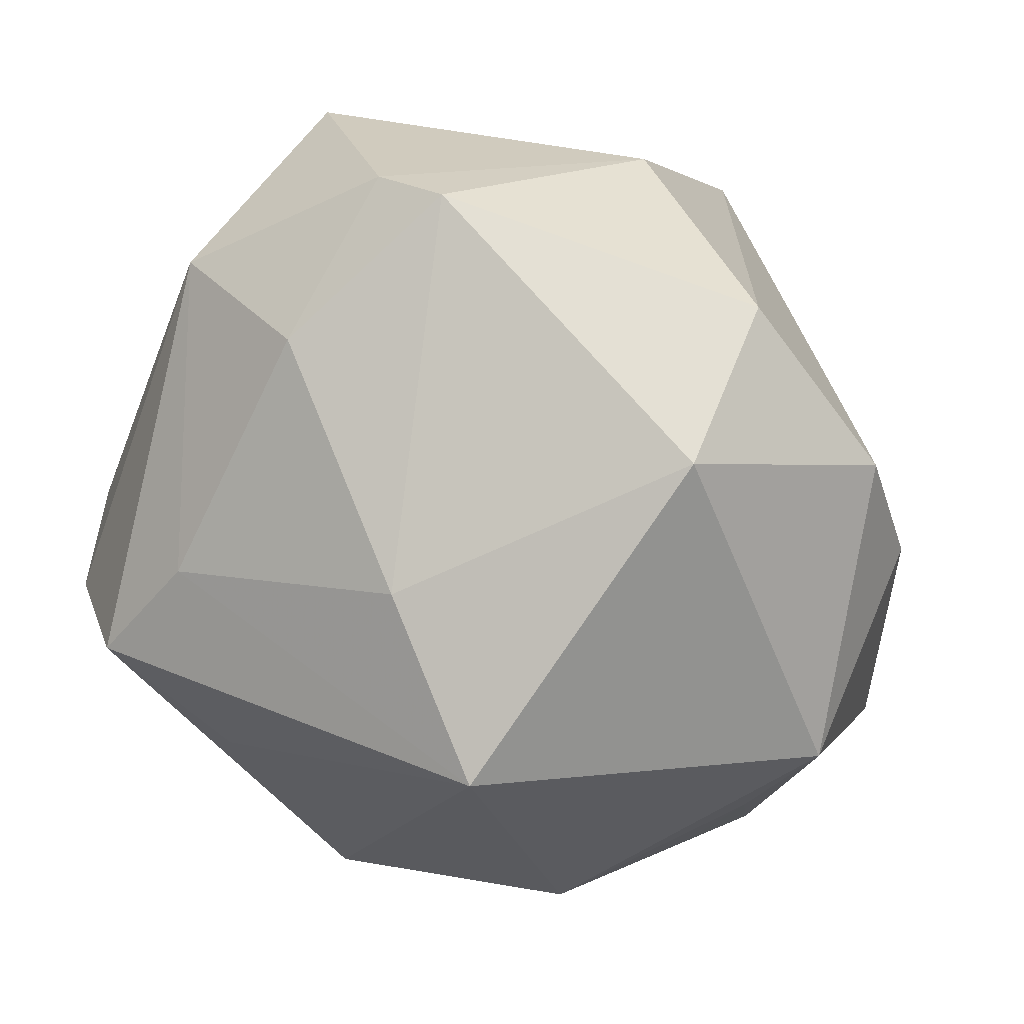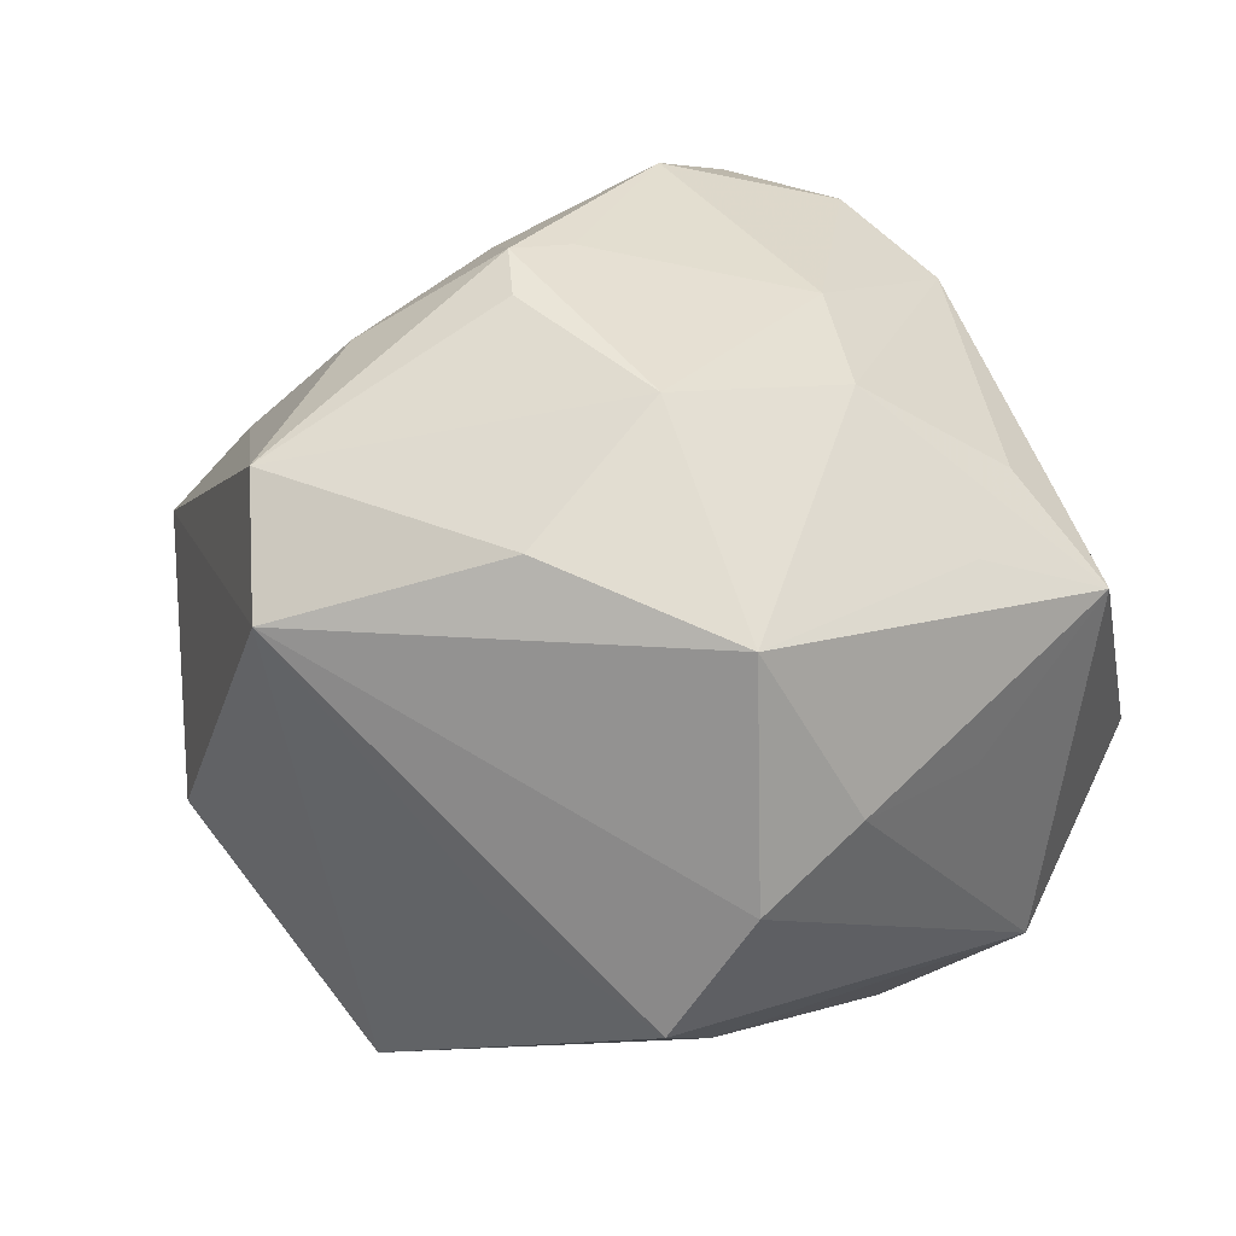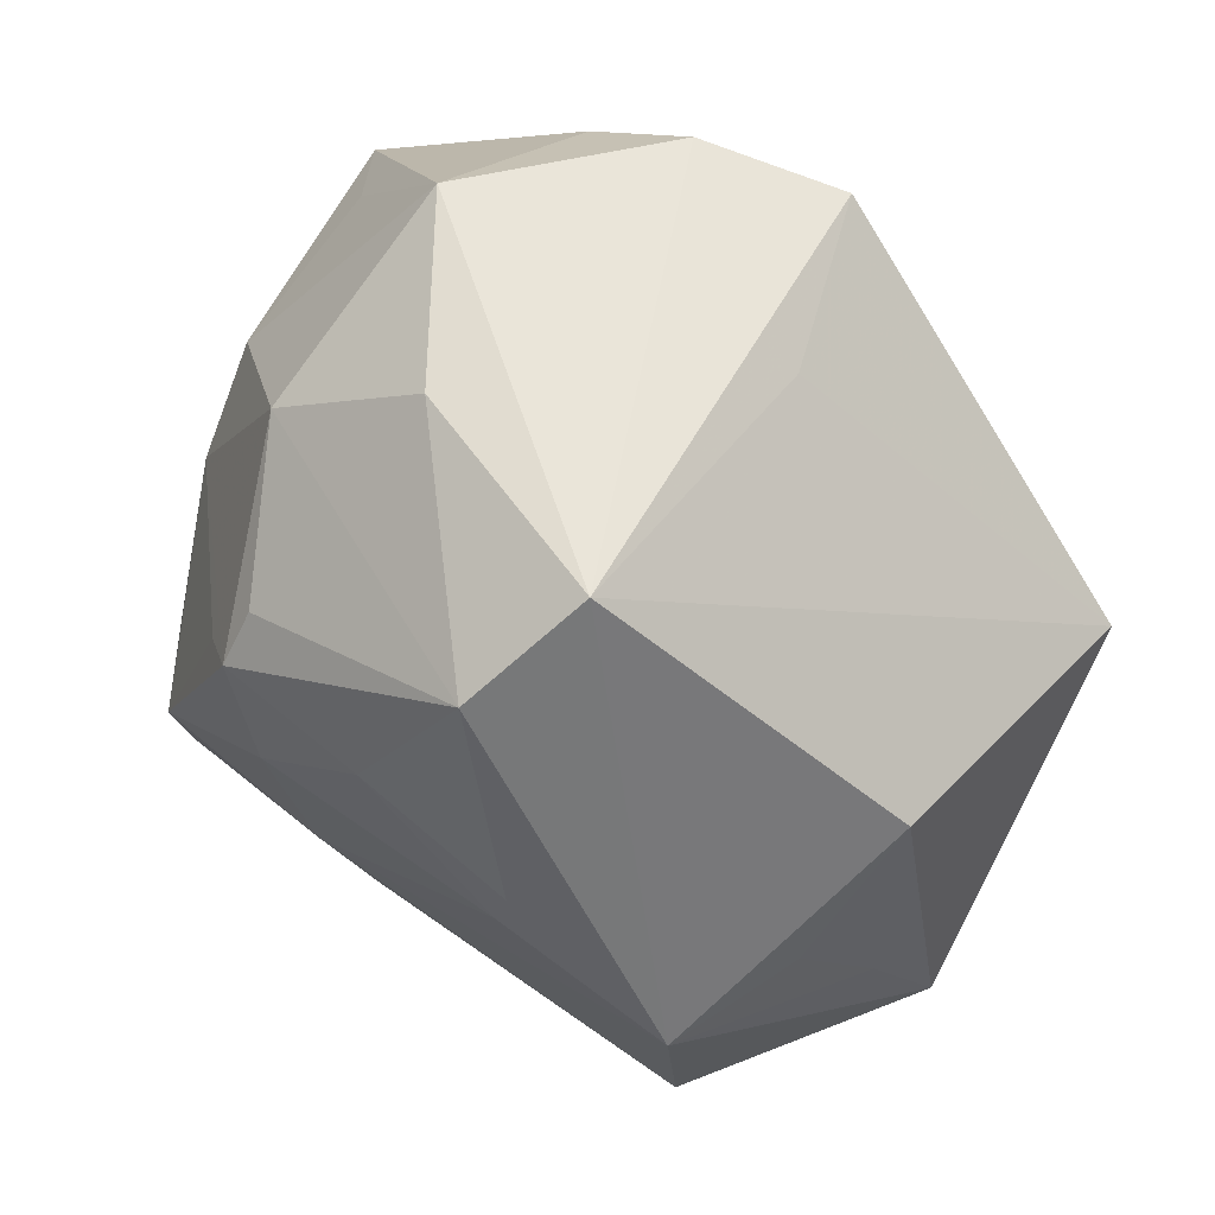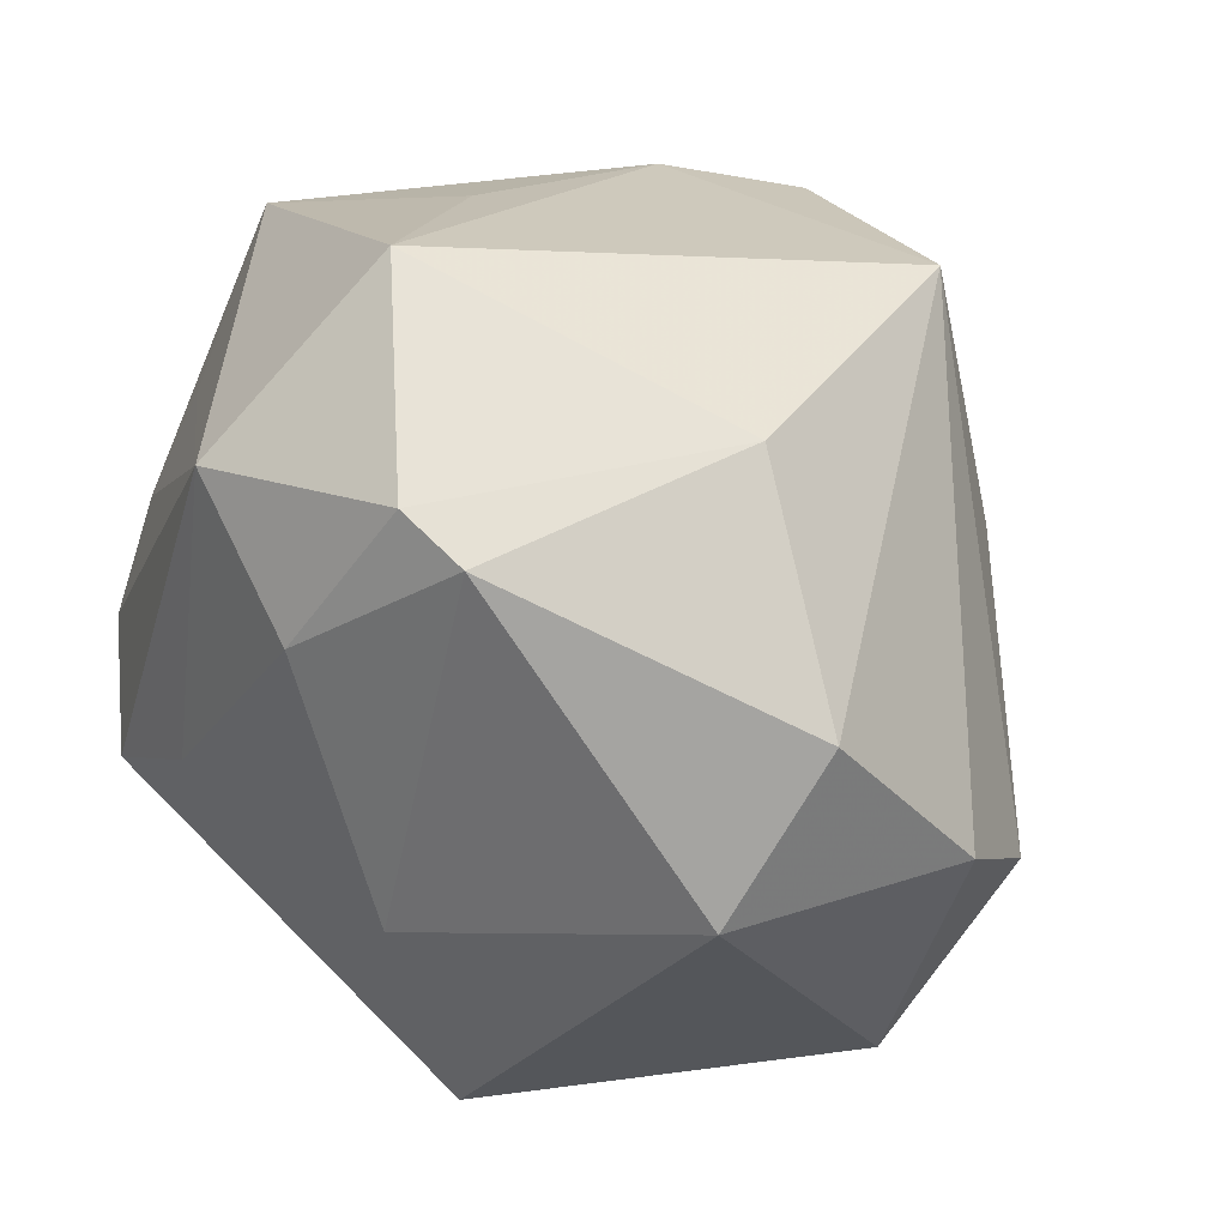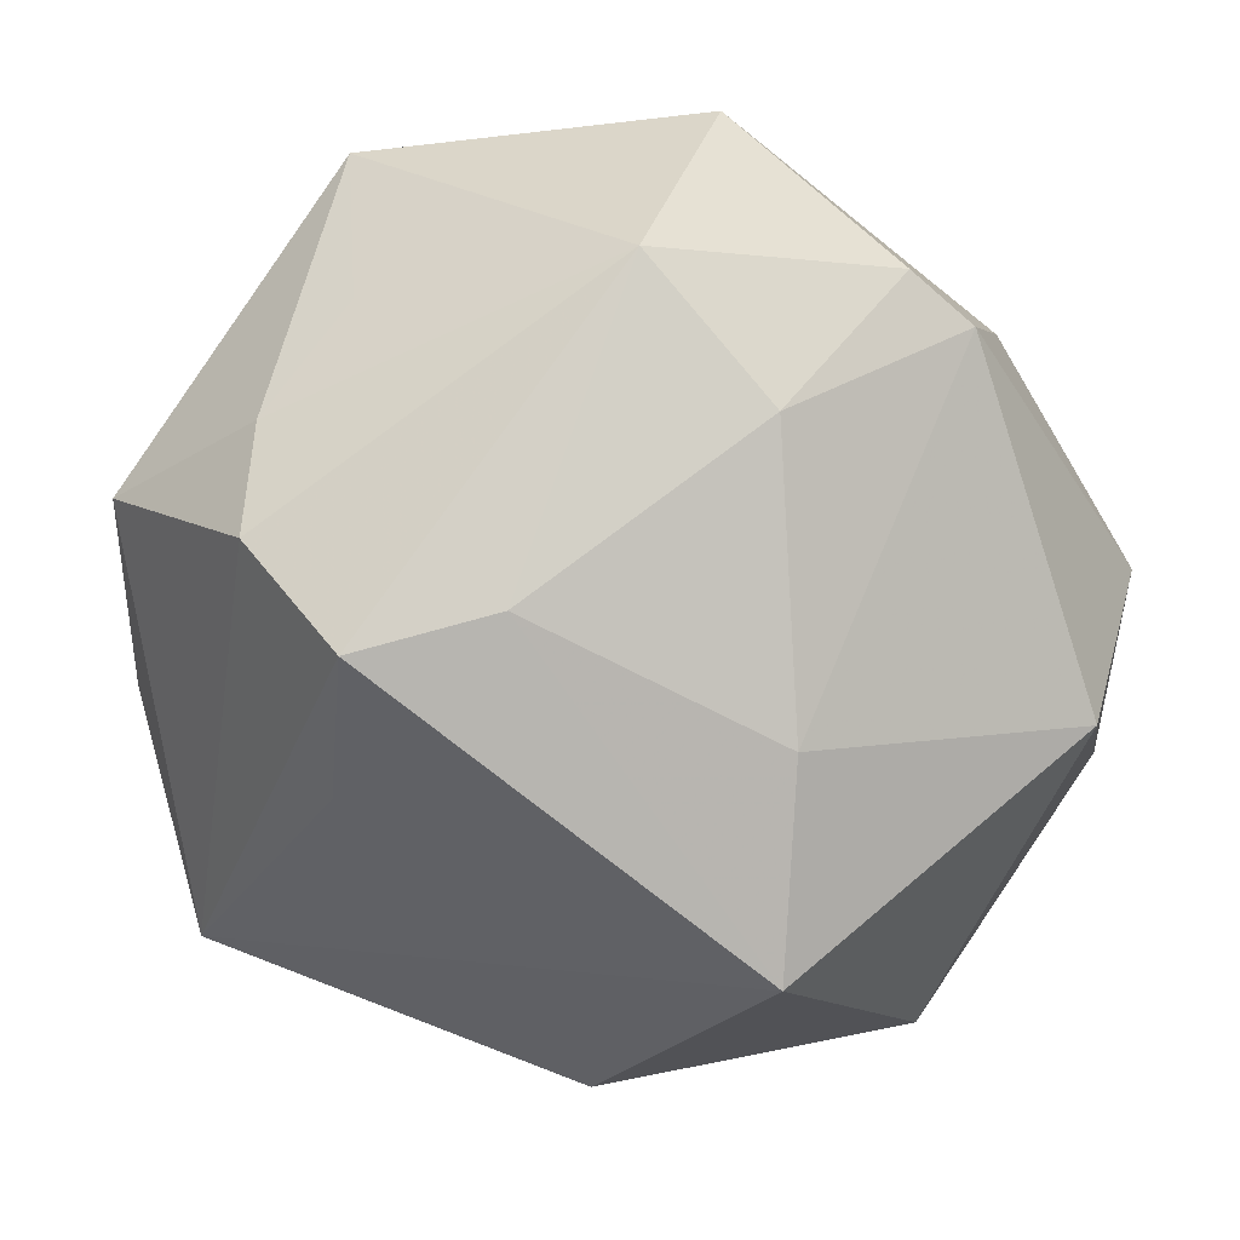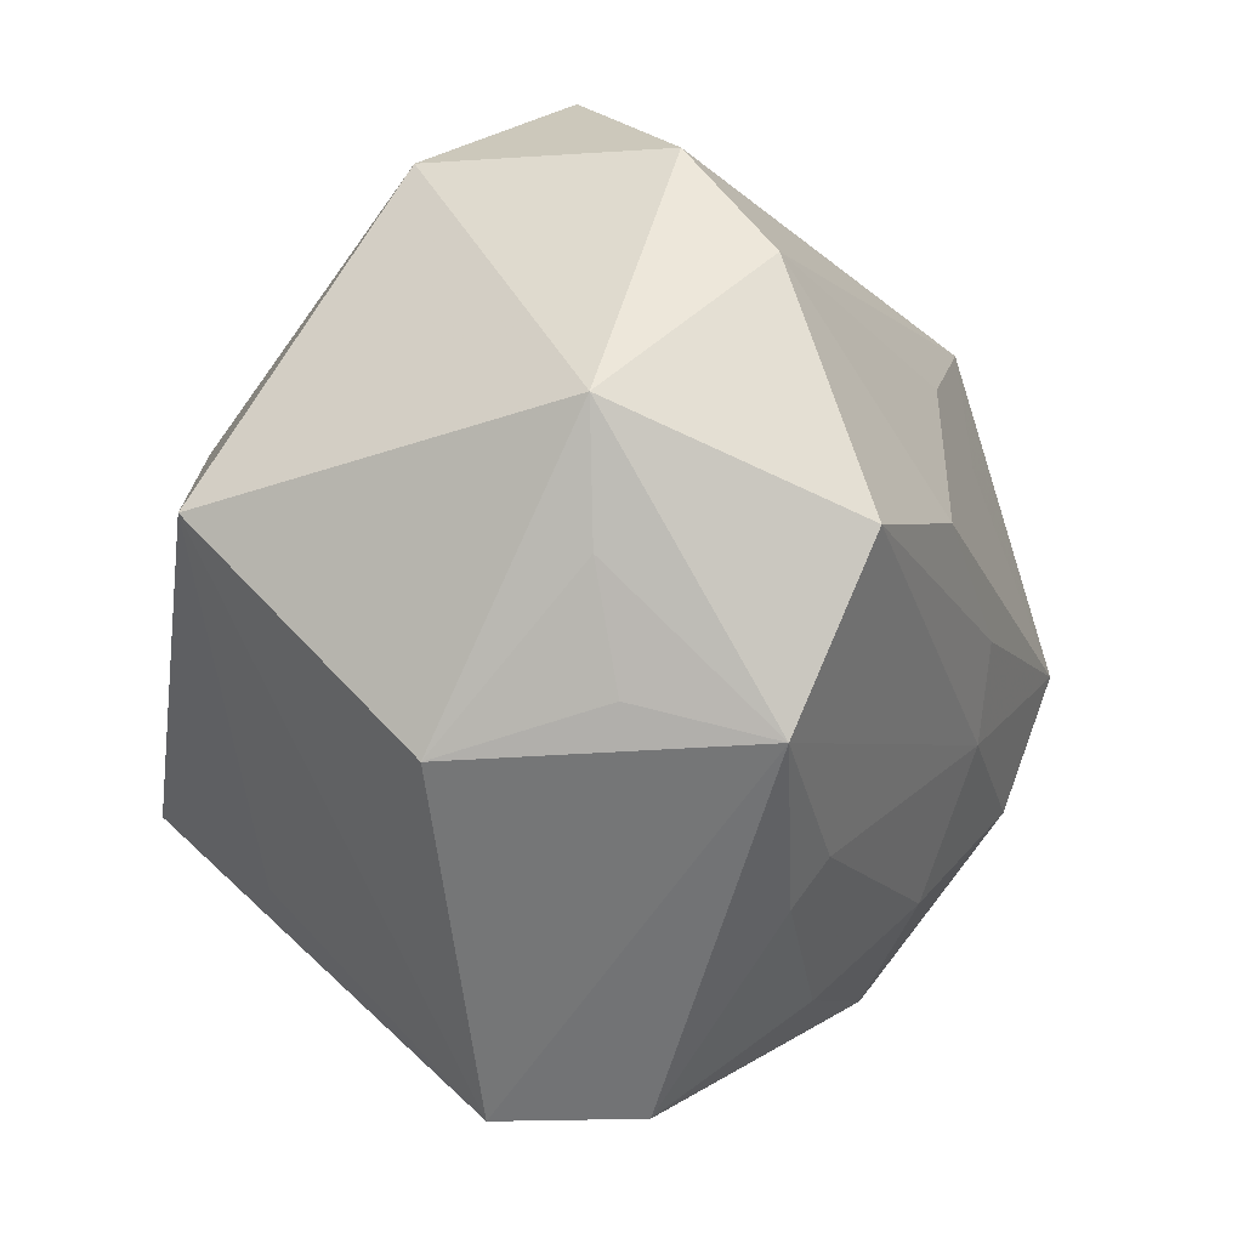
<metadata>
{"format":"obj","ext":"obj","renderer":"f3d","projection":"perspective","resolution":1024,"background":"white","views":[{"elev":19.4,"azim":-142.7,"up":"+Y"},{"elev":-15.1,"azim":59.9,"up":"+Z"},{"elev":-66.8,"azim":126.4,"up":"+Y"},{"elev":58.8,"azim":-130.3,"up":"+Y"},{"elev":-78.9,"azim":146.3,"up":"+Z"},{"elev":-42.4,"azim":-93.8,"up":"+Y"}]}
</metadata>
<code>
v 0.01658 -0.02672 -0.03406
v 0.05069 0.009653 -0.001558
v 0.01271 -0.04154 0.0241
v -0.01146 0.04771 -0.02392
v 0.03057 -0.03223 0.02494
v -0.0303 -0.01614 -0.04315
v 0.03079 0.02025 0.03688
v -0.02531 0.01241 0.03555
v -0.05339 0.001207 0.01522
v 0.03851 -0.00879 -0.0374
v -0.04354 0.03514 -0.00461
v 0.05196 -0.01731 -0.01486
v -0.03 -0.01229 0.03482
v -0.0424 -0.03063 -0.002375
v 0.0151 -0.0263 0.03666
v 0.03927 -0.0007367 0.02829
v -0.03077 -0.04313 0.01693
v 0.04724 0.01661 0.009961
v 0.0002721 -0.01589 0.04171
v -0.04607 0.02069 -0.02156
v -0.01009 -0.0101 0.04207
v -0.008455 0.03633 0.04171
v 0.01689 -0.05422 0.007245
v 0.02162 0.03623 -0.03254
v 0.03267 0.03278 0.01192
v 0.001591 0.03076 -0.03711
v 0.01338 0.001136 -0.04532
v 0.04224 0.01493 -0.02026
v 0.02715 -0.03097 0.03136
v -0.009573 -0.03983 0.02345
v -0.04393 -0.02654 0.02503
v 0.05126 0.02549 -0.00253
v 0.02012 -0.008845 0.04817
v 0.04739 -0.002447 0.01563
v 0.02263 0.01315 0.04767
v 0.0118 0.004745 0.05342
v -0.02487 -0.04249 -0.01777
v -0.01254 0.01323 0.0415
v -0.0536 -0.02032 -0.003464
v 0.02112 0.05111 -0.006871
v -0.01861 0.04762 0.007507
v 0.0245 -0.01109 -0.04739
v 0.0179 0.01935 0.04775
v -0.006495 -0.04442 0.01965
v 0.01863 -0.05414 -0.009652
v 0.04443 -0.02329 0.01202
v -0.0181 0.004527 -0.04216
v -0.032 -0.0399 0.0007757
v -0.05456 0.01508 0.005542
v 0.03933 -0.0354 -0.004759
v 0.02827 -0.02393 0.03286
v 0.04358 0.0002701 -0.02762
v -0.002527 0.04881 -0.02474
f 42 6 27
f 47 6 20
f 47 27 6
f 26 27 47
f 37 45 17
f 6 45 37
f 1 6 42
f 42 45 1
f 1 45 6
f 25 32 40
f 8 9 13
f 23 50 46
f 45 50 23
f 3 44 23
f 17 45 23
f 23 44 17
f 10 45 42
f 46 50 12
f 12 50 45
f 45 10 12
f 40 41 22
f 22 9 8
f 22 49 9
f 31 13 9
f 6 37 39
f 20 6 39
f 39 49 20
f 17 31 39
f 9 49 39
f 39 31 9
f 11 22 41
f 49 22 11
f 20 49 11
f 2 12 32
f 32 12 52
f 52 12 10
f 4 47 20
f 26 47 4
f 20 11 4
f 4 11 41
f 8 13 38
f 38 22 8
f 34 2 32
f 46 12 34
f 12 2 34
f 32 25 7
f 7 25 40
f 40 22 7
f 3 23 29
f 30 44 3
f 17 44 30
f 17 39 14
f 14 39 37
f 32 52 28
f 24 52 10
f 24 10 42
f 24 28 52
f 32 28 24
f 42 27 24
f 24 27 26
f 40 32 24
f 13 31 21
f 18 34 32
f 32 7 18
f 18 7 34
f 43 7 22
f 35 7 43
f 46 34 16
f 16 29 46
f 16 7 35
f 34 7 16
f 5 23 46
f 46 29 5
f 5 29 23
f 48 37 17
f 17 14 48
f 48 14 37
f 40 24 53
f 26 4 53
f 53 24 26
f 53 41 40
f 53 4 41
f 35 43 36
f 36 38 13
f 13 21 36
f 22 38 36
f 36 43 22
f 33 16 35
f 35 36 33
f 29 16 51
f 51 33 29
f 16 33 51
f 3 29 15
f 29 33 15
f 15 30 3
f 30 15 19
f 19 21 31
f 19 15 33
f 19 31 17
f 17 30 19
f 19 36 21
f 19 33 36

</code>
